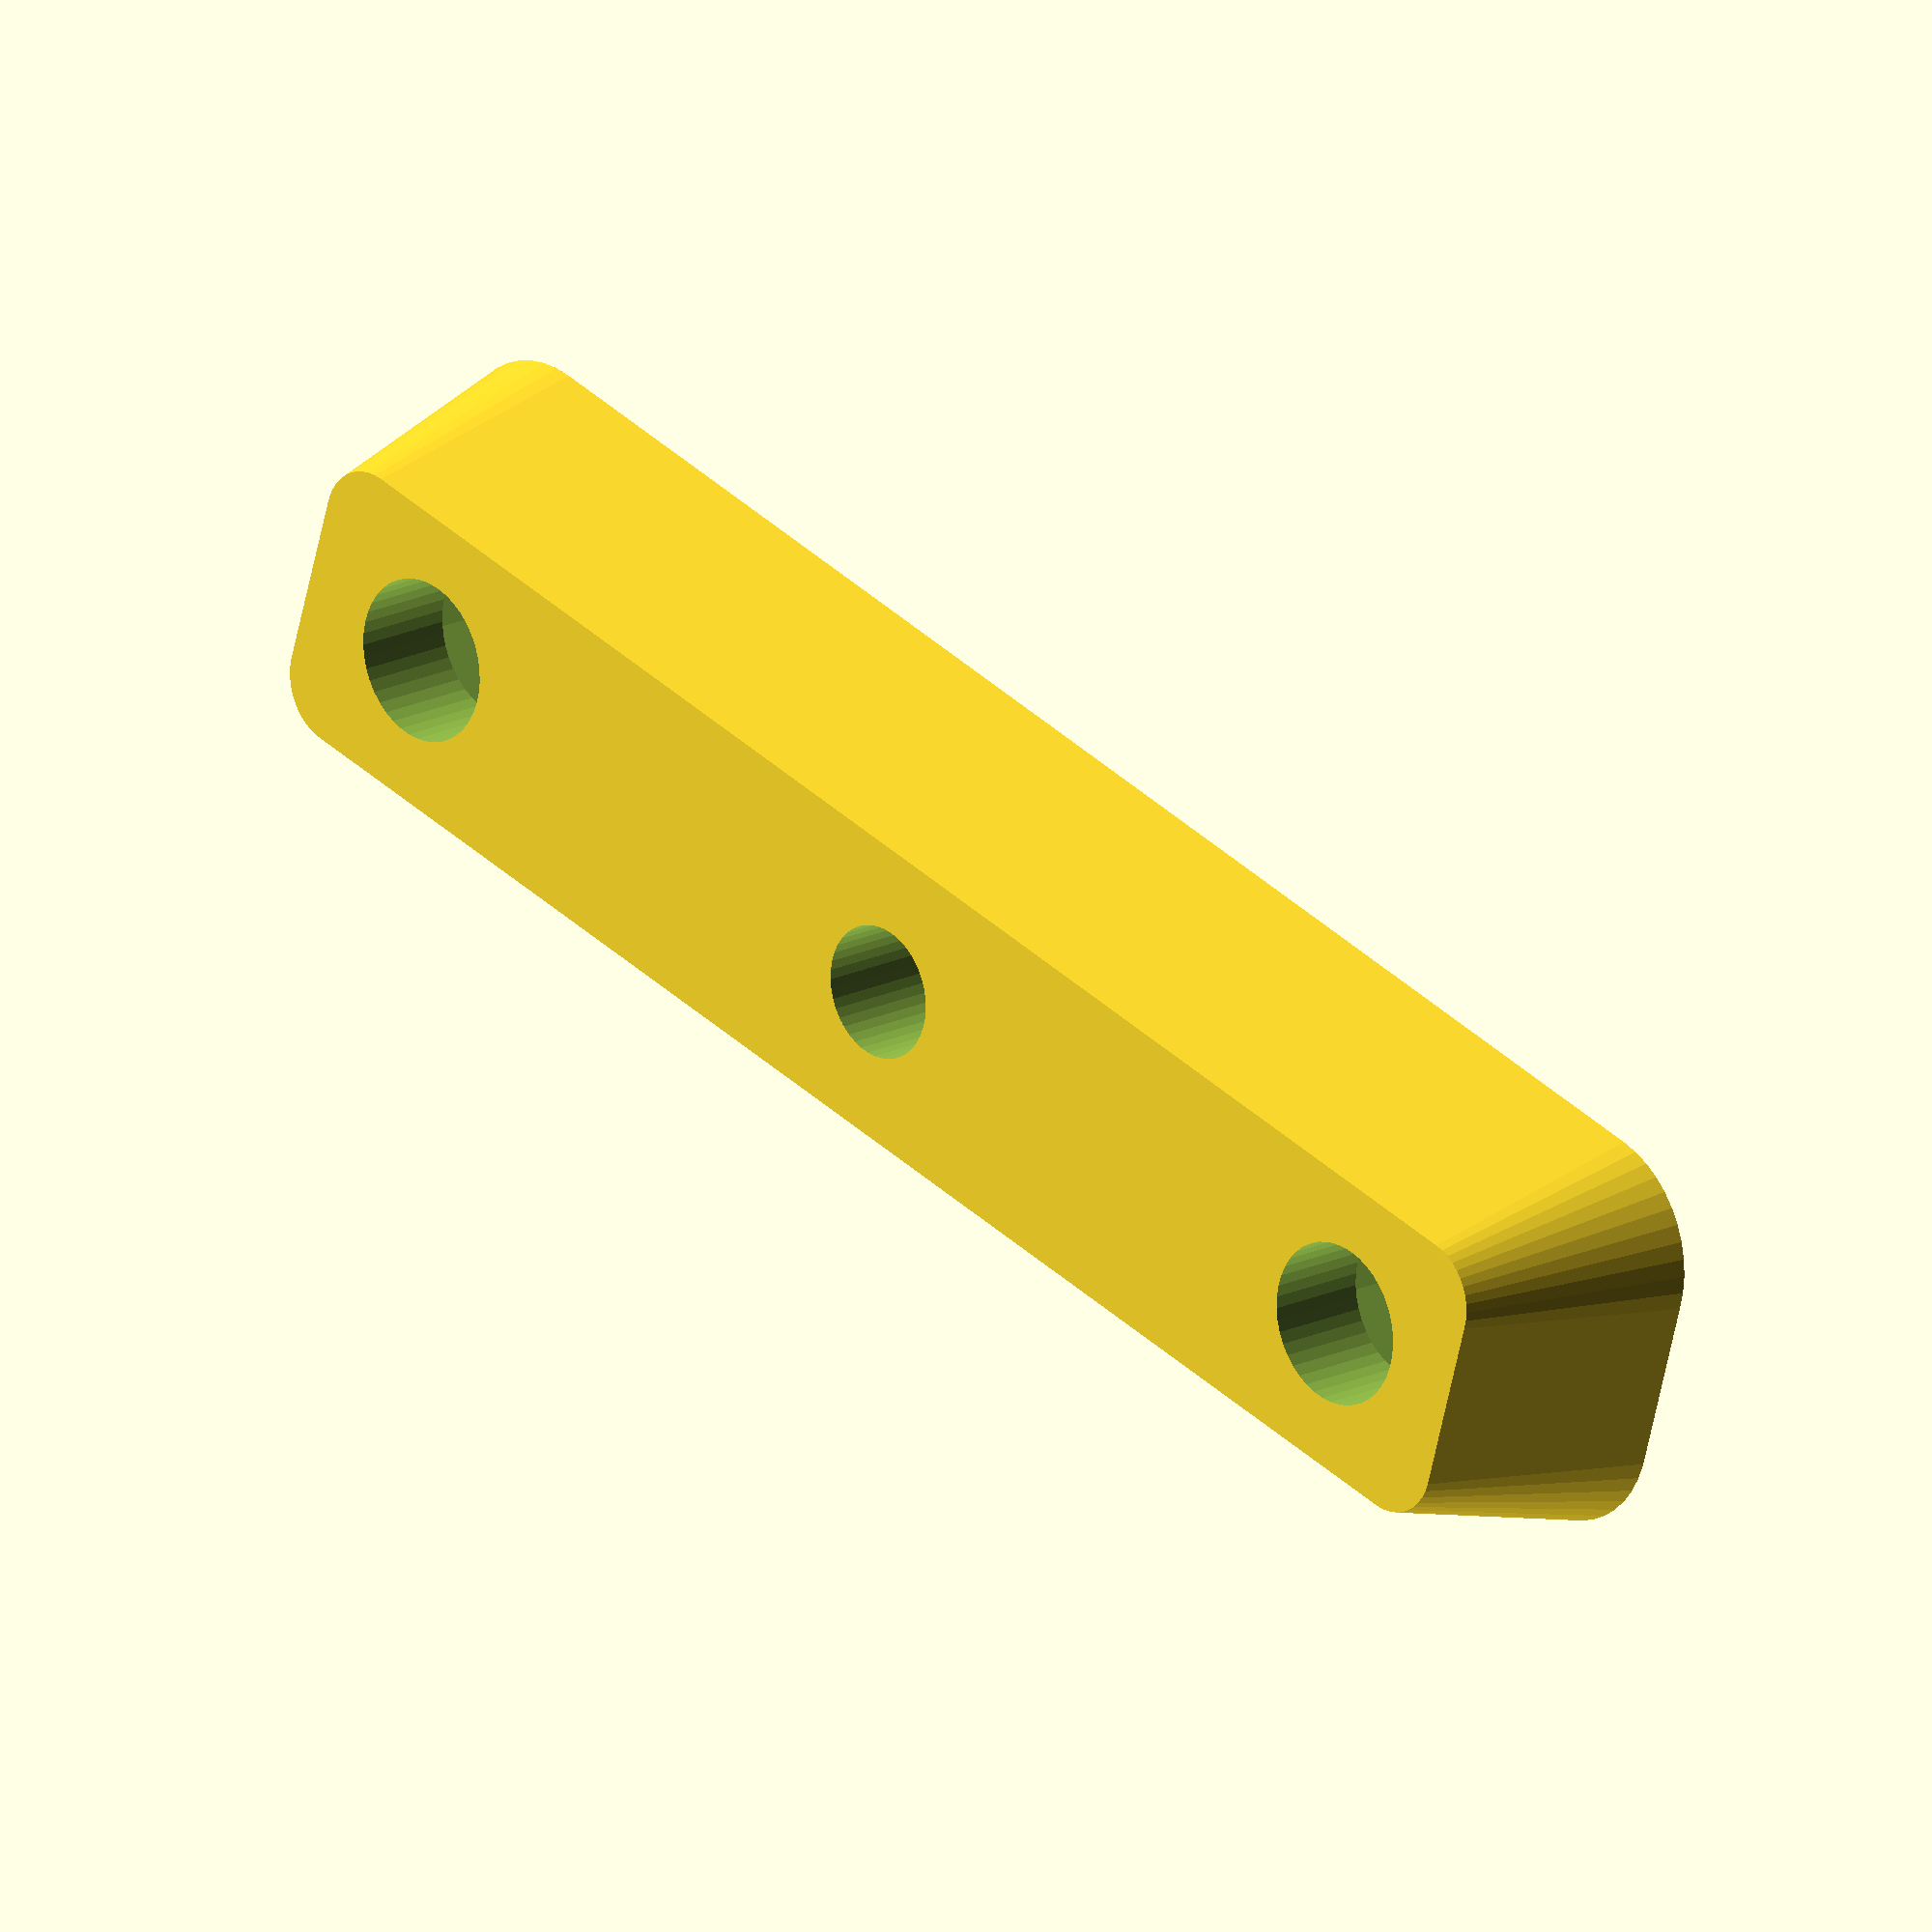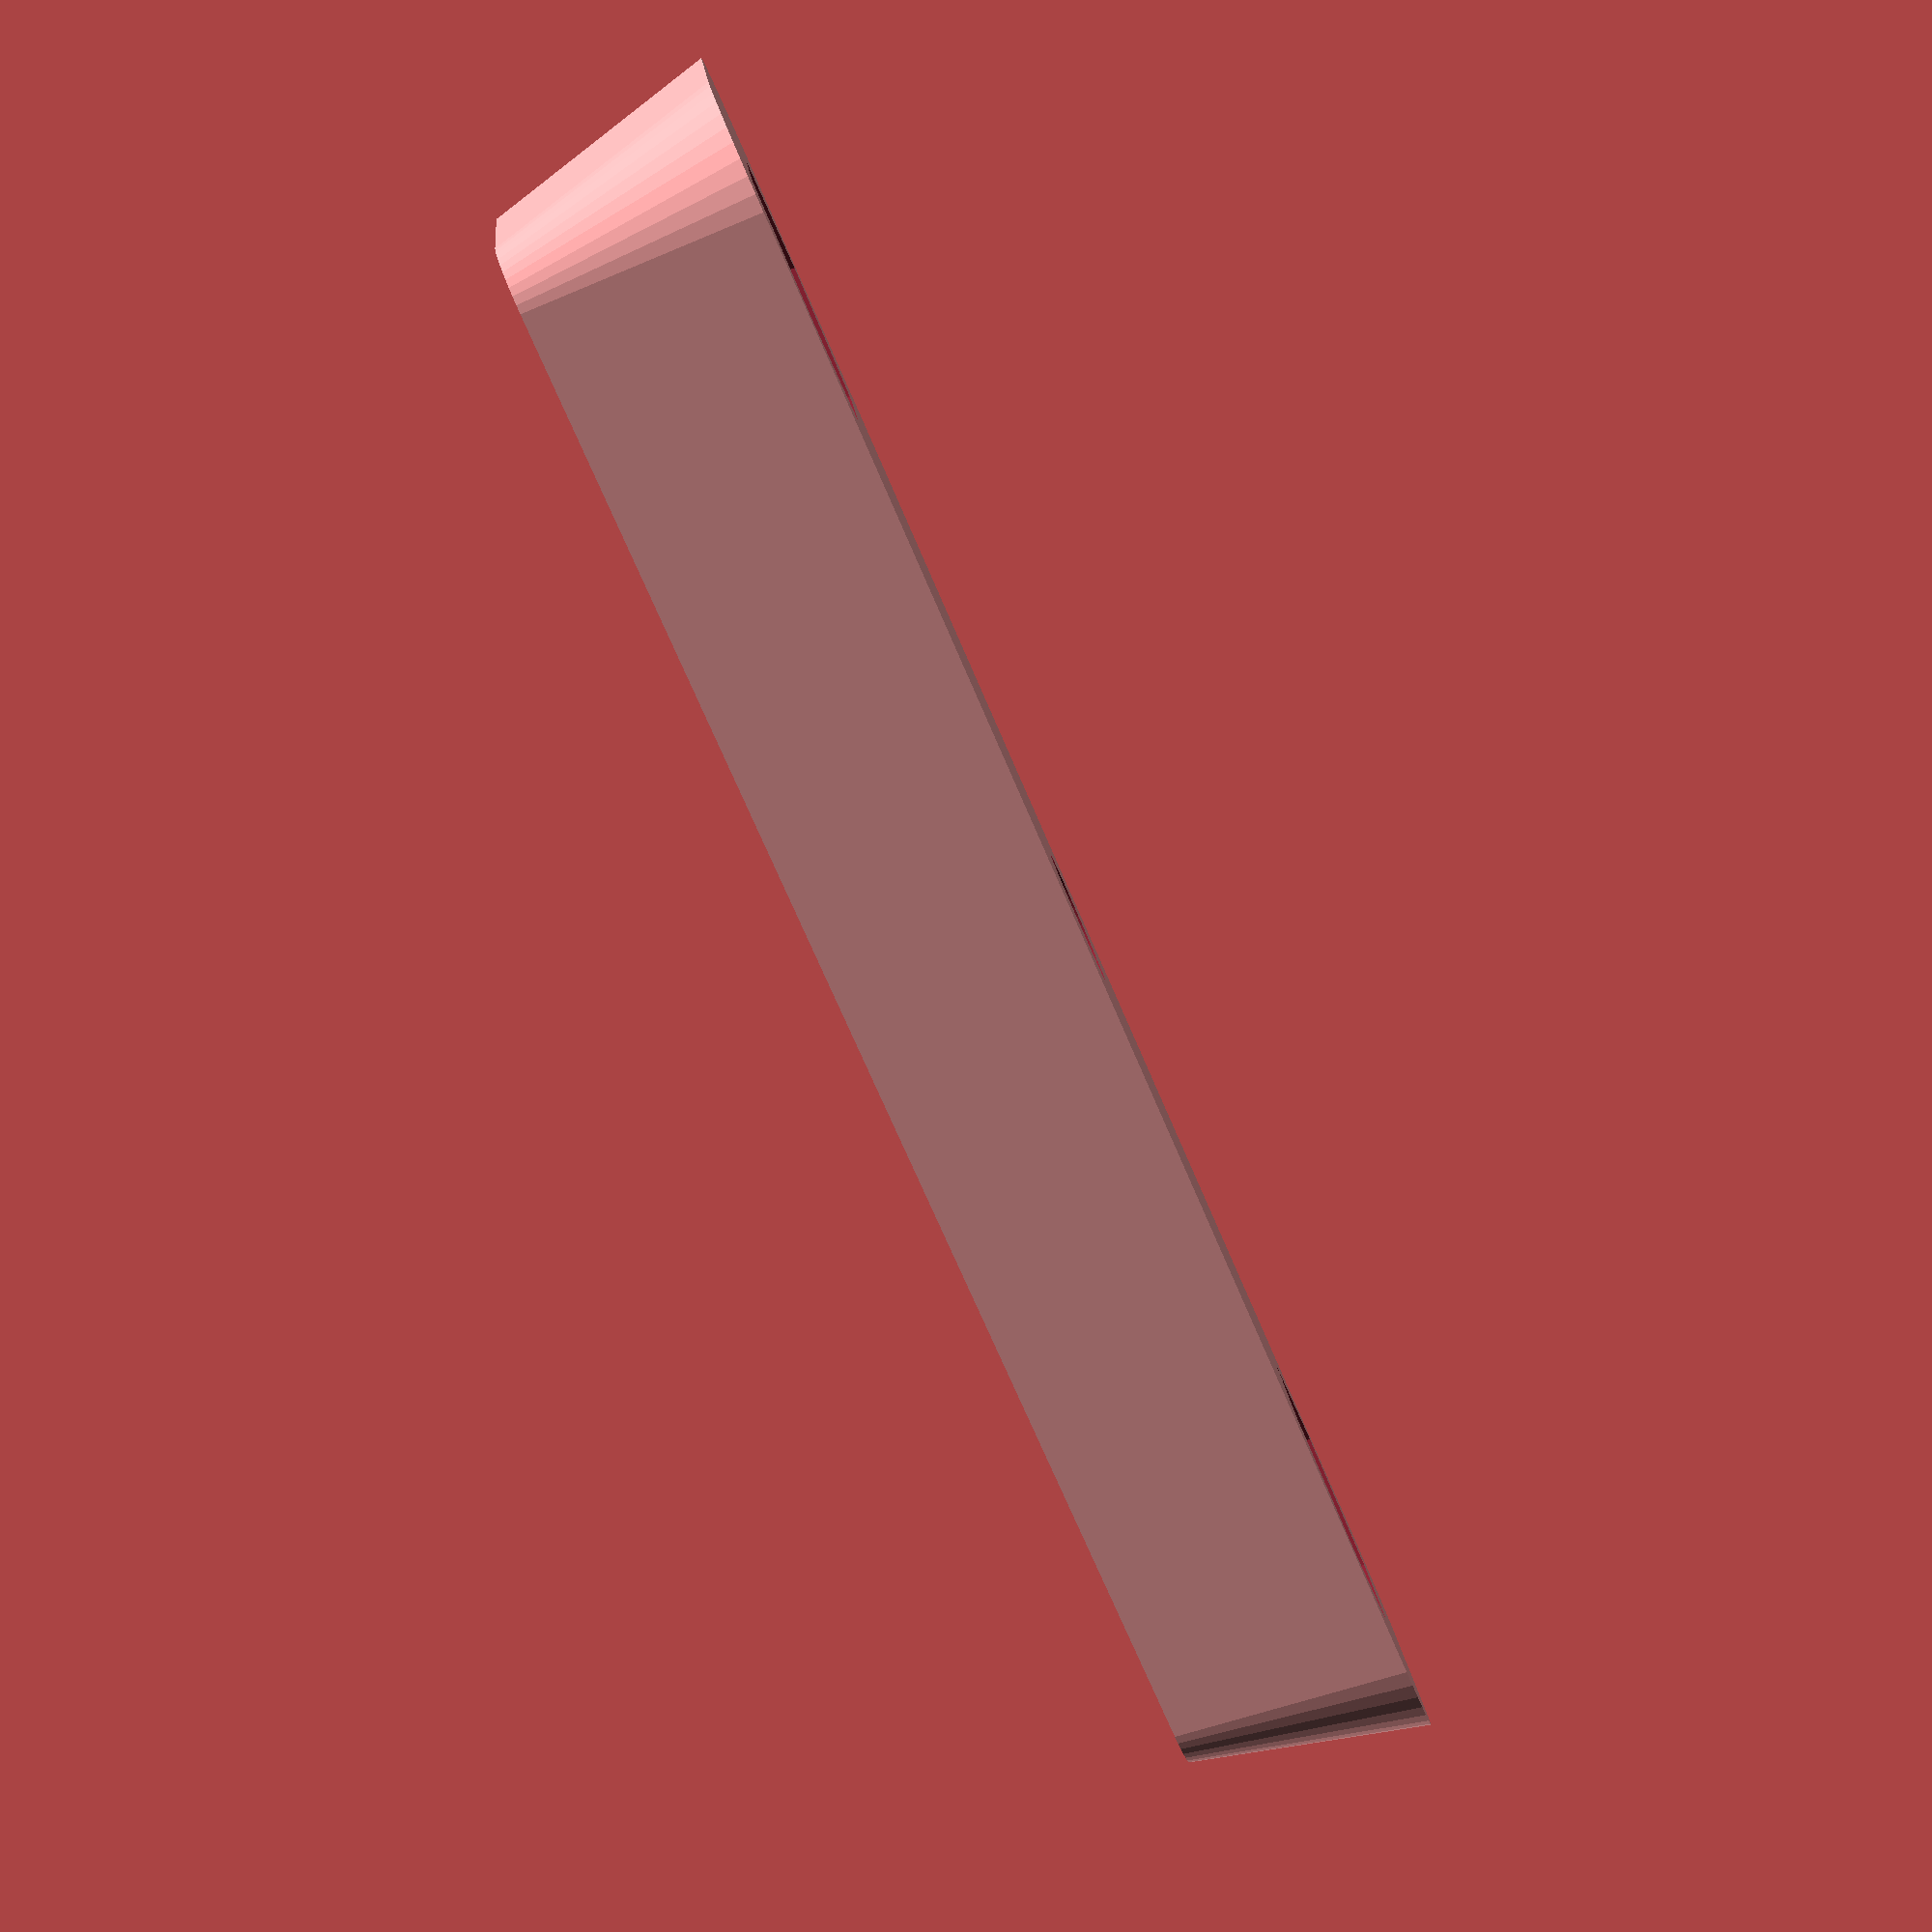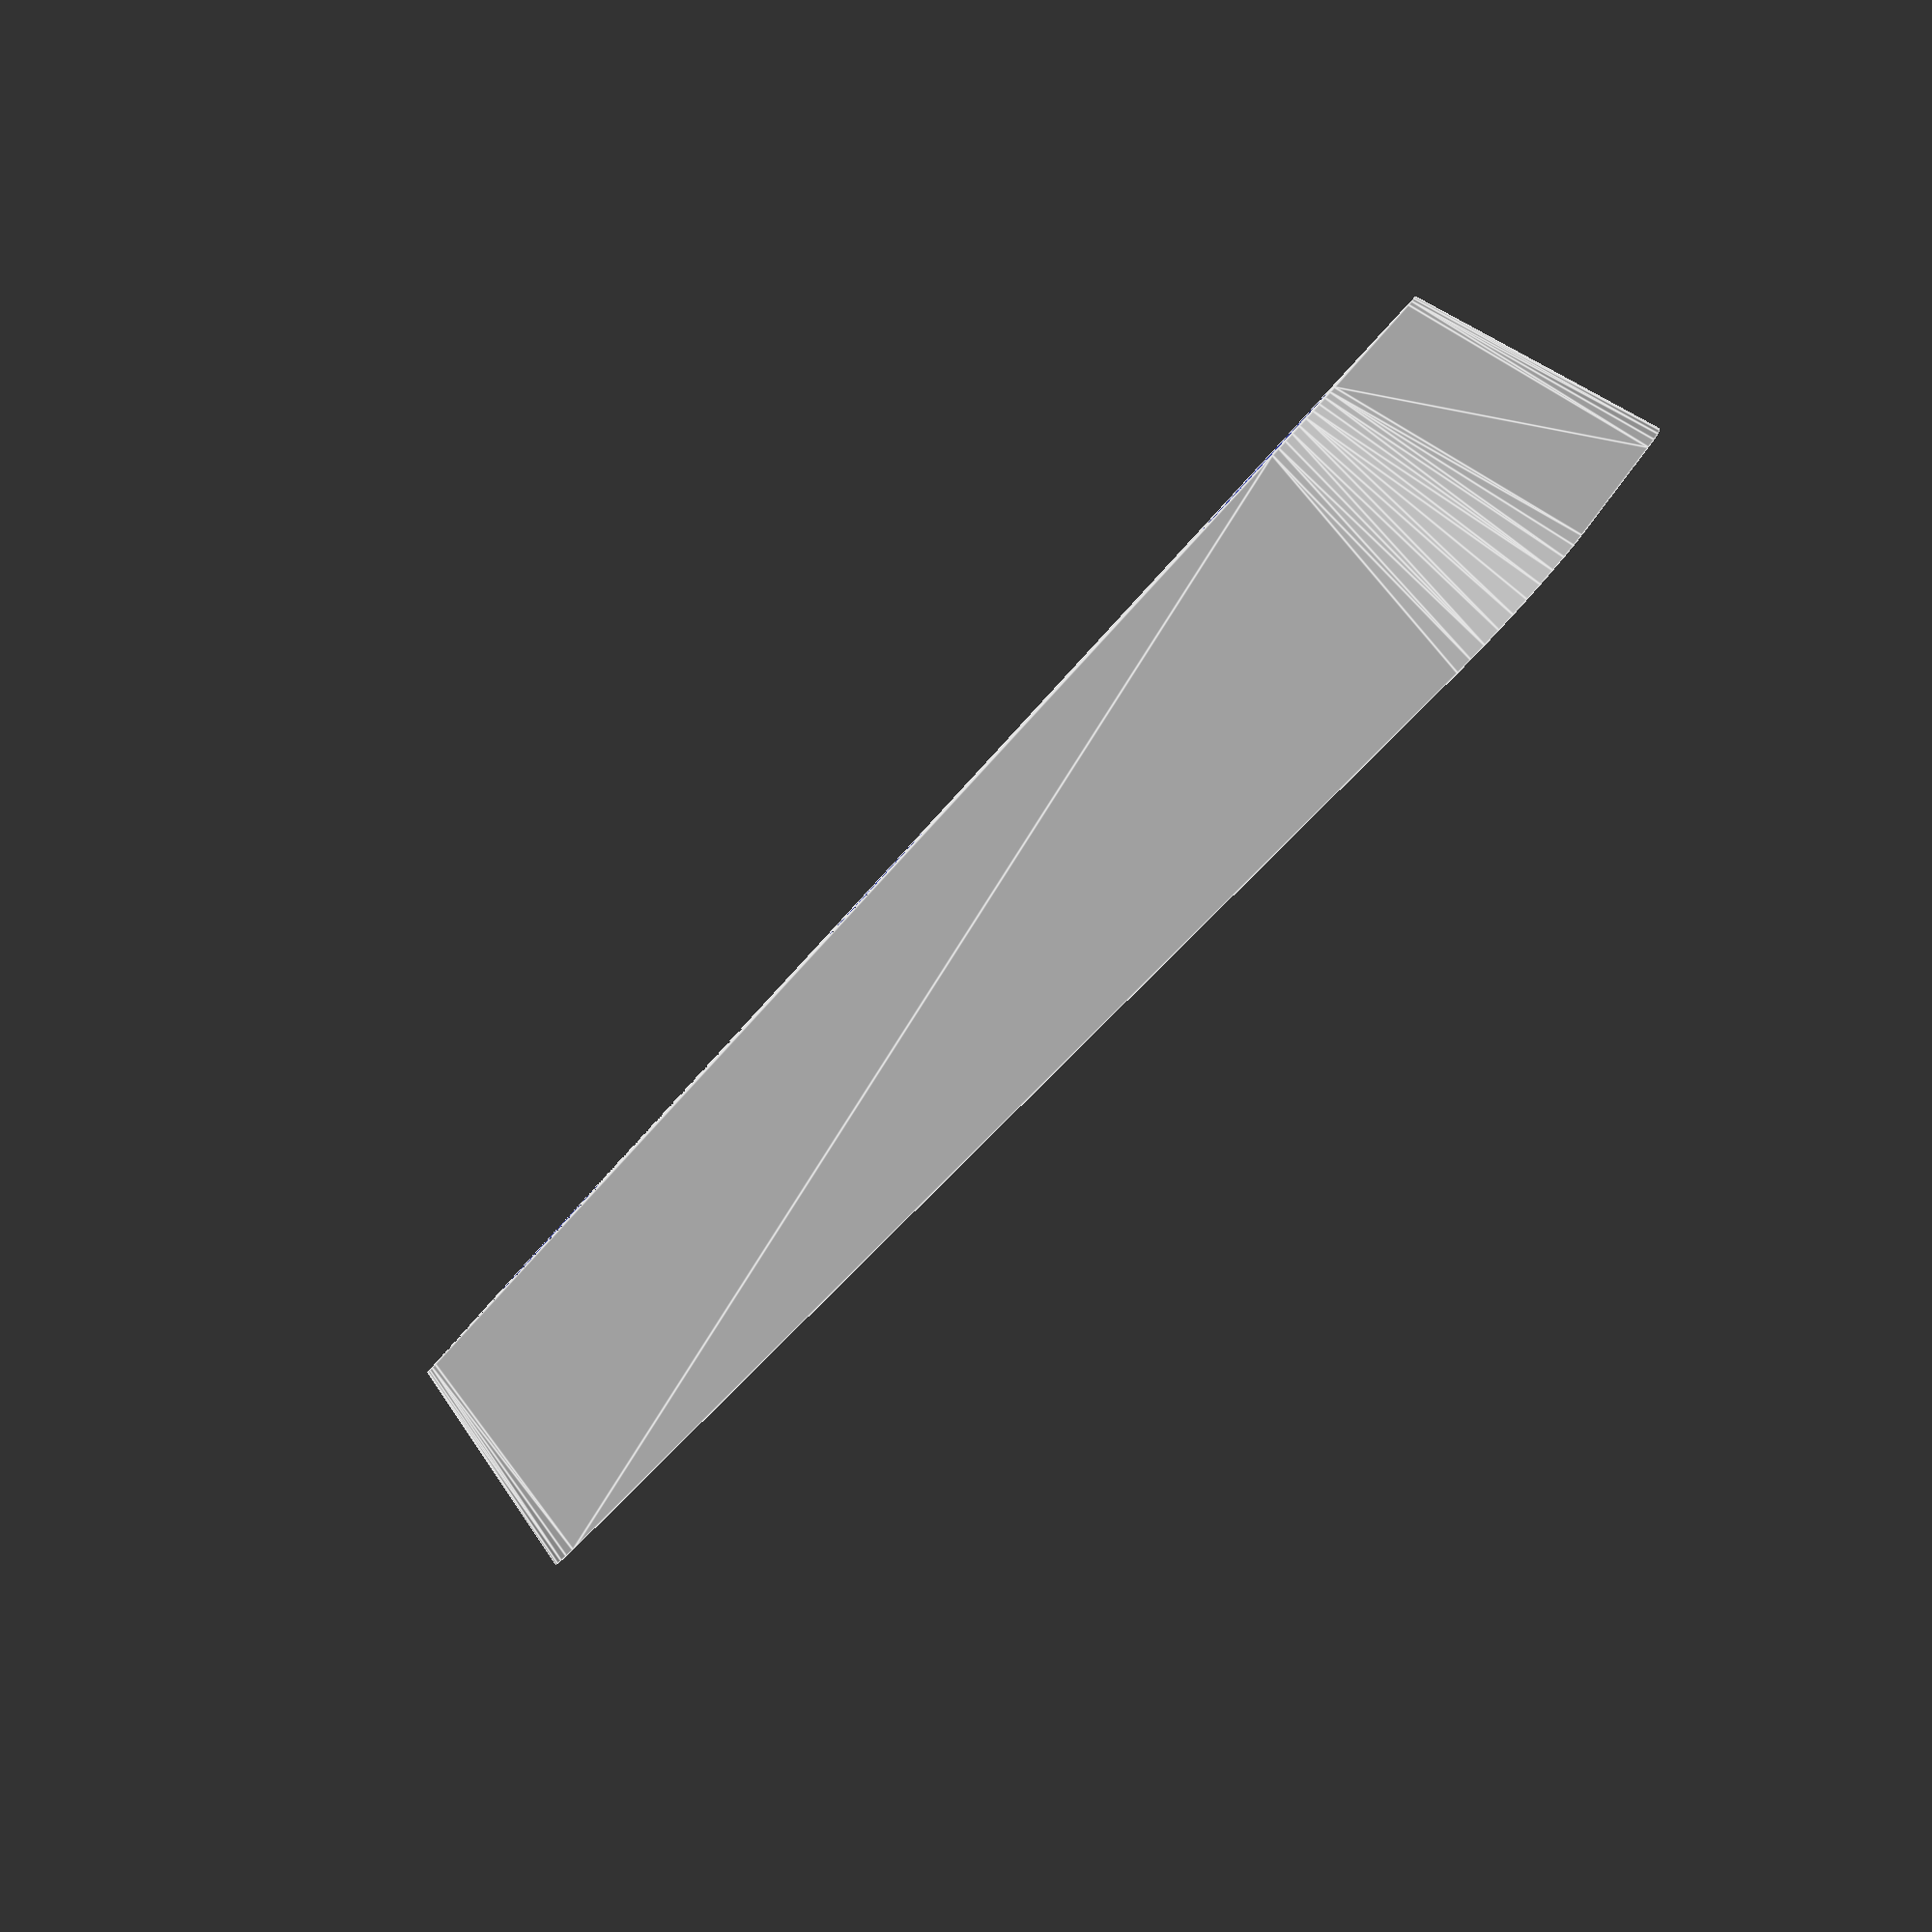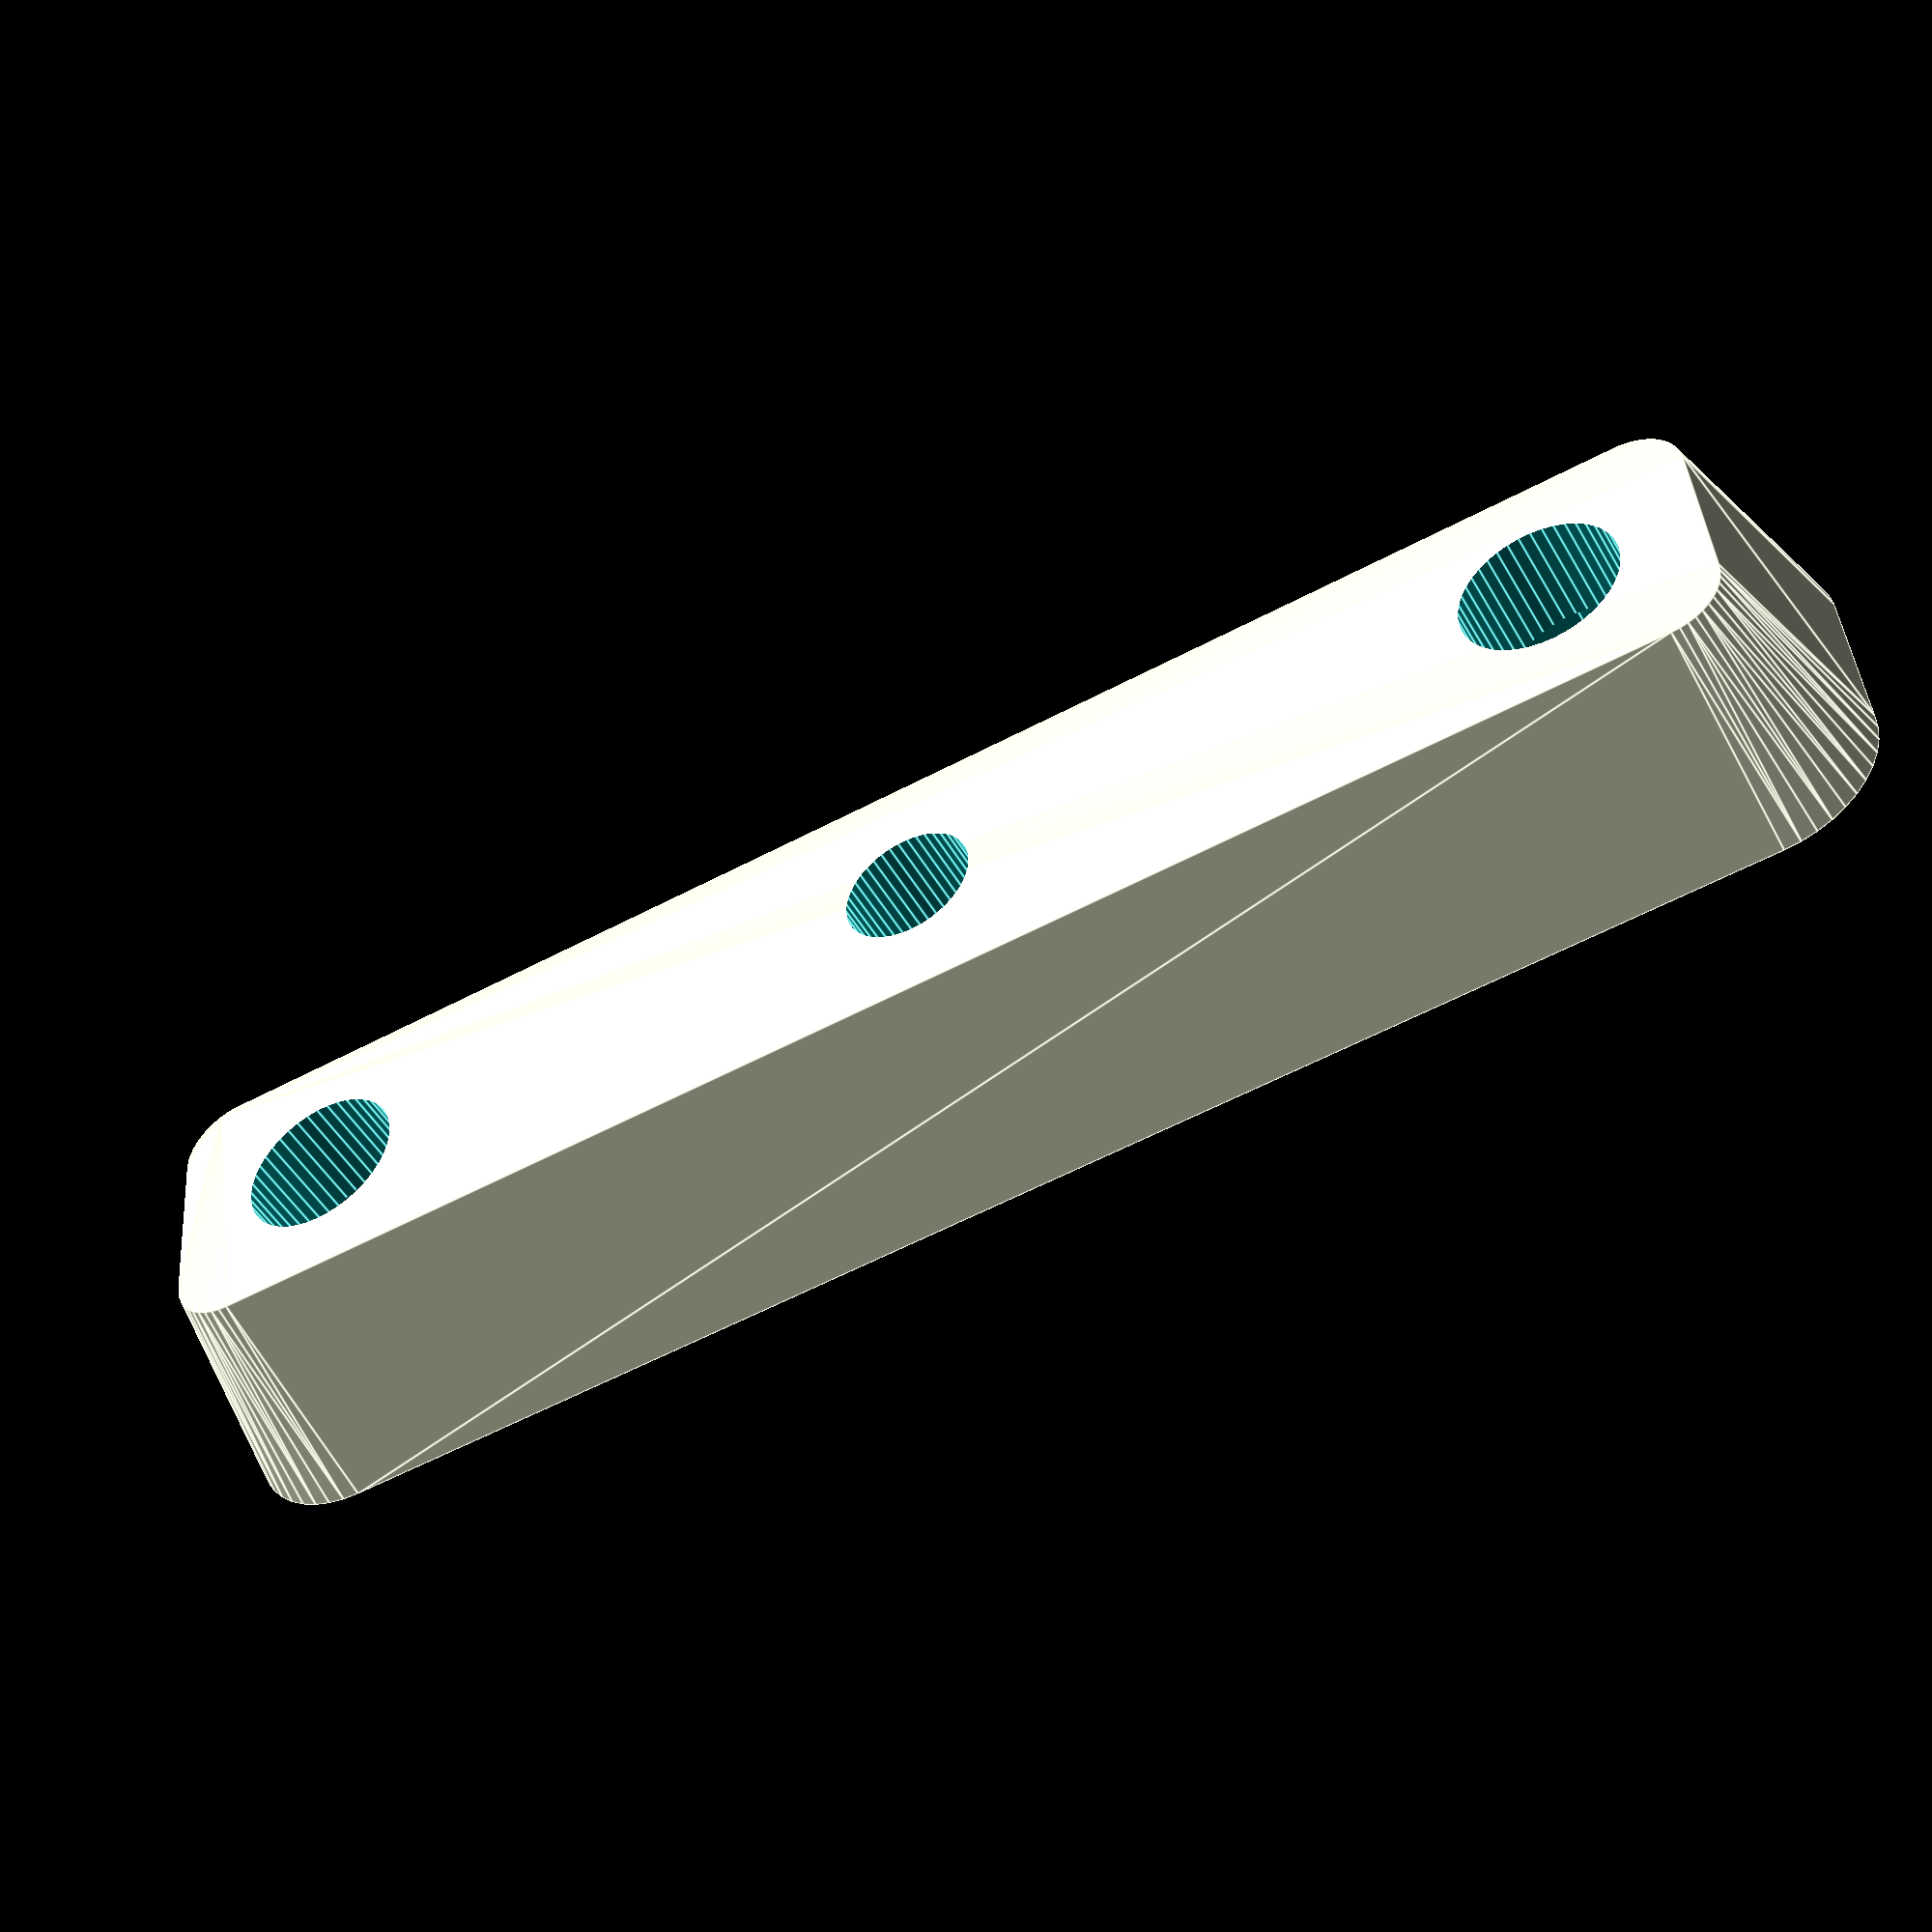
<openscad>

$fn=43;
dist_boardmount=22.86;
rad=4;

difference() {
	hull() {
		for (j=[-1,1]) {
			for (i=[-1,1]) {
				translate([i*(7-rad),j*(30-rad),0])
					cylinder(r2=rad, r1=rad-2, h=8);
			}
		}
	}
	
	// Zentrales M4 Loch
	cylinder(d=4.5, h=100, center=true);
	
	// M5 Spannschrauben + Muttern
	for (i=[-1,1]) {
		translate([0,i*(45/2),0])
			cylinder(d=5.5, h=100, center=true);
		translate([0,i*(45/2),8-4.4])
			cylinder($fn=6, d=9.5, h=100);
	}
	
}


</openscad>
<views>
elev=342.3 azim=253.3 roll=226.0 proj=o view=wireframe
elev=264.3 azim=77.7 roll=246.4 proj=p view=solid
elev=87.4 azim=231.4 roll=227.6 proj=p view=edges
elev=48.1 azim=94.8 roll=208.4 proj=p view=edges
</views>
